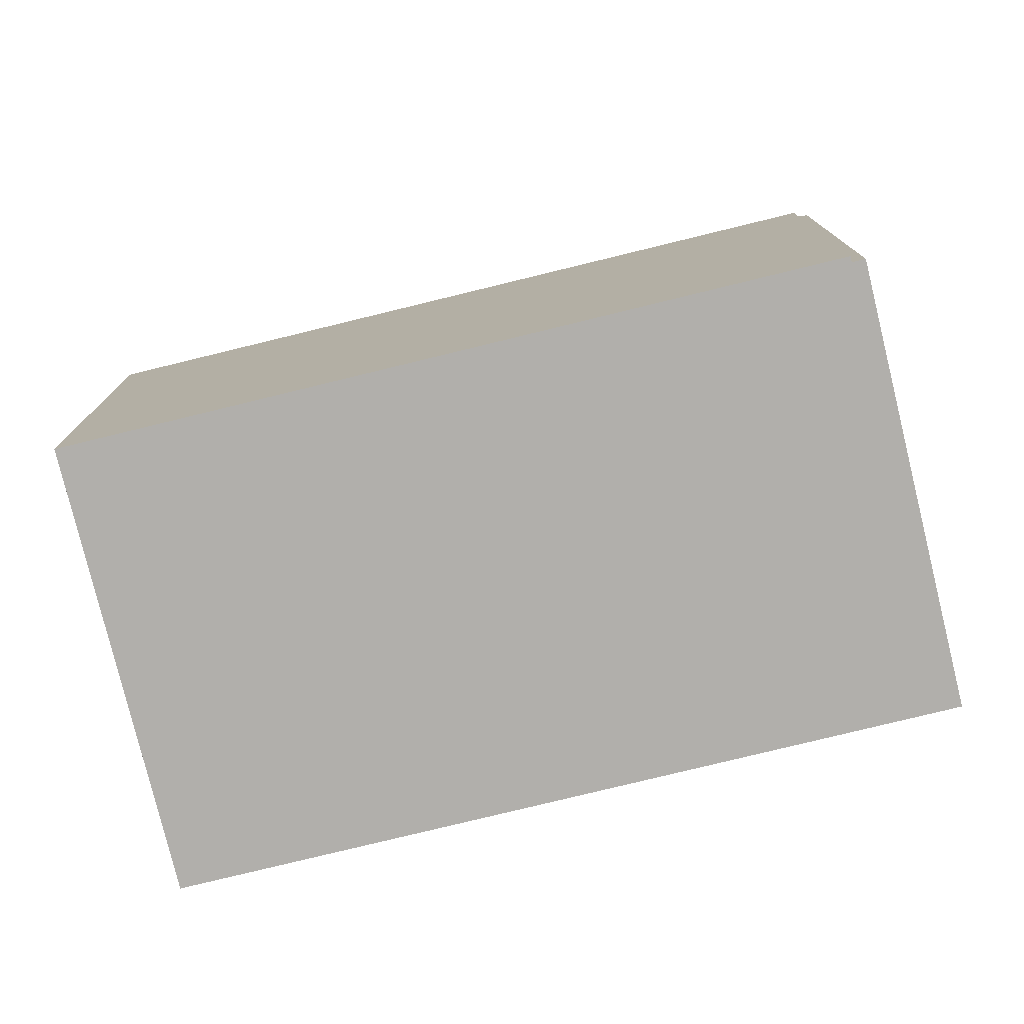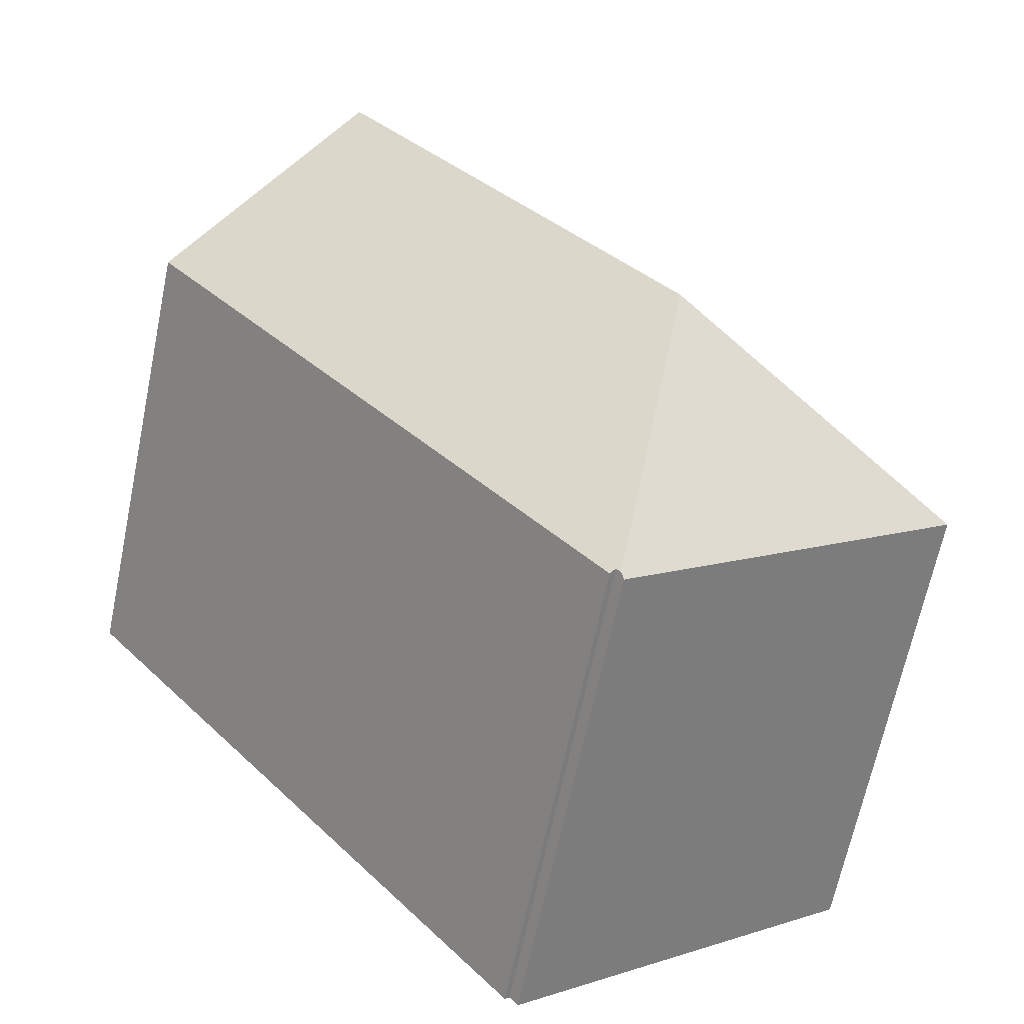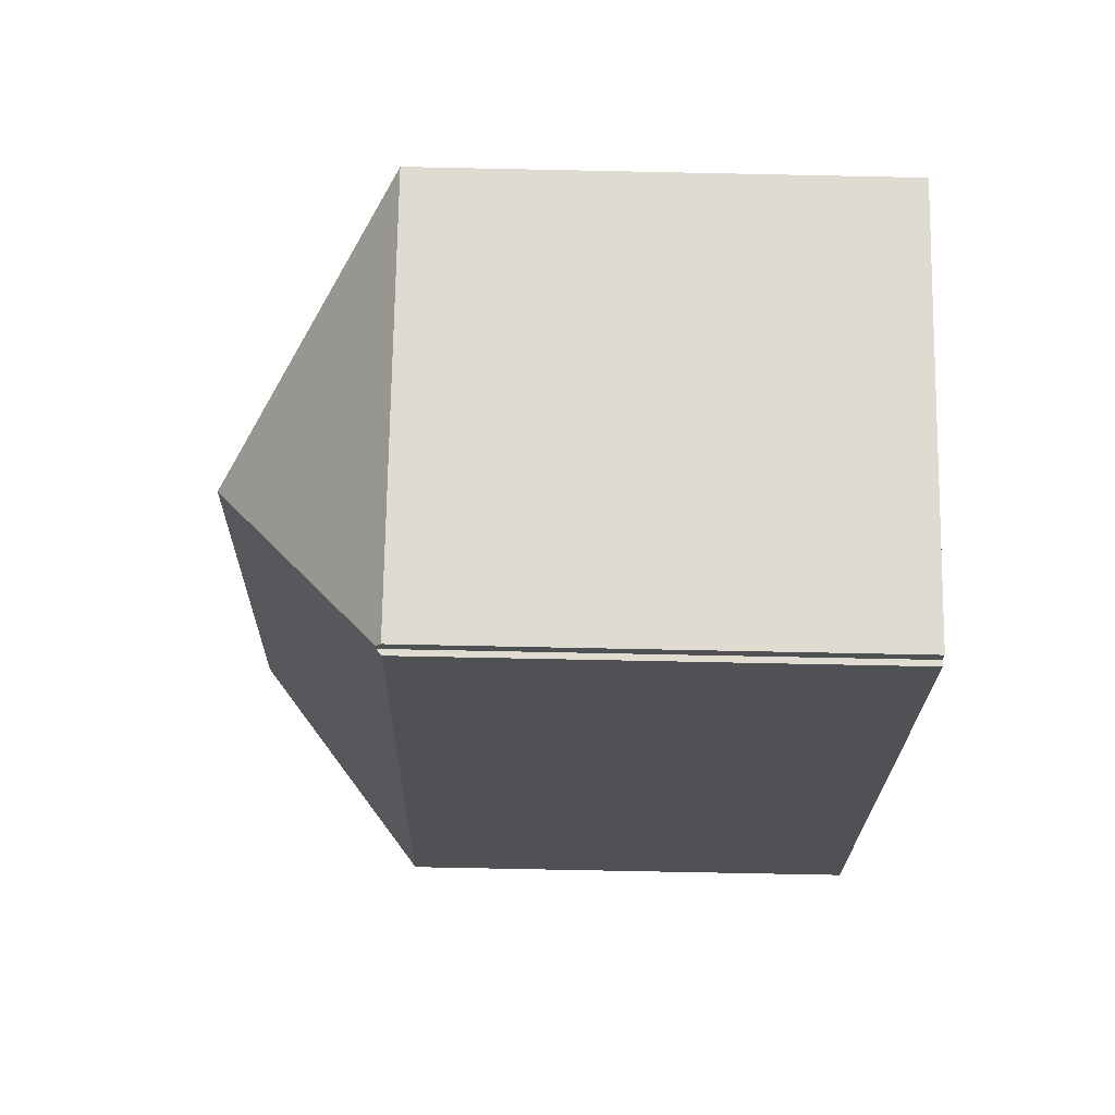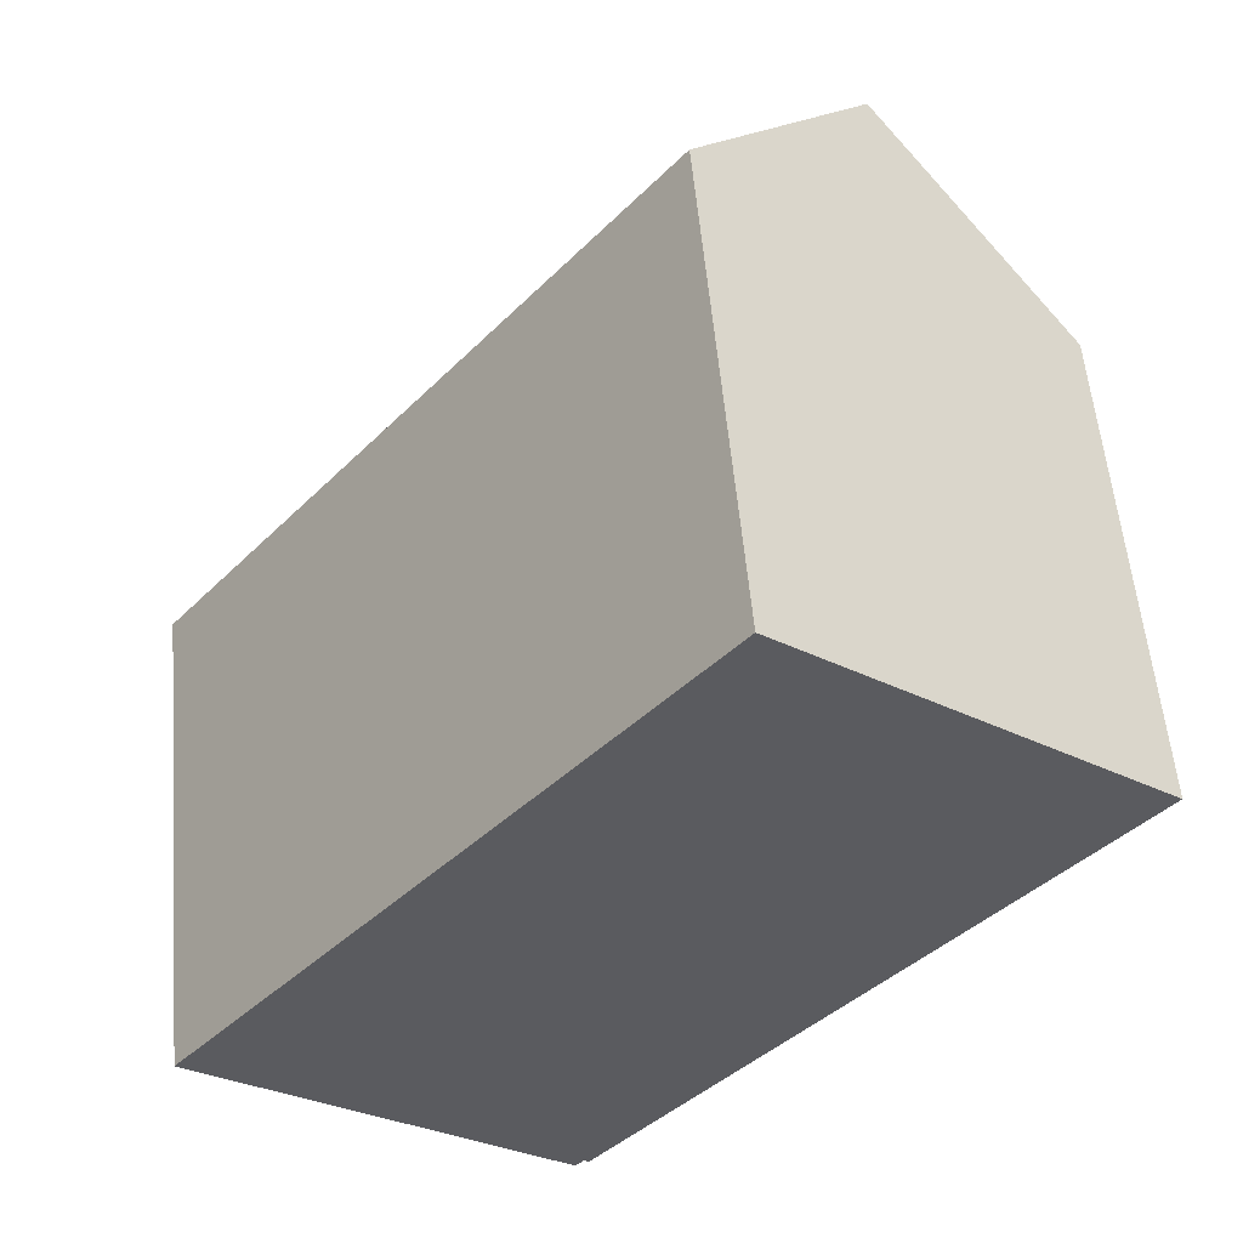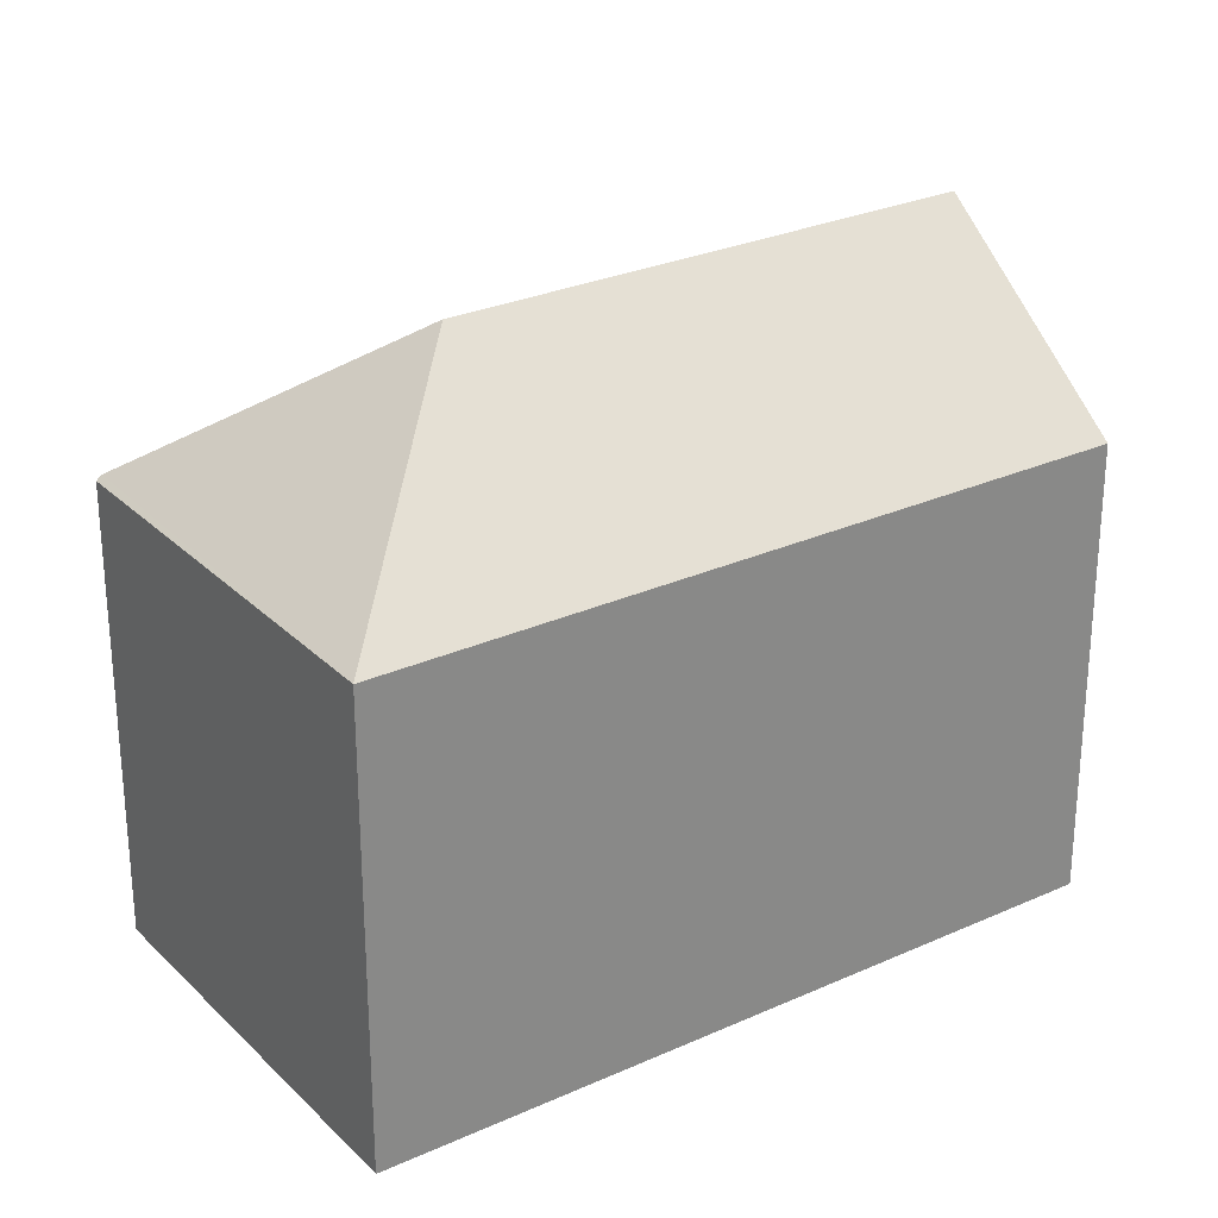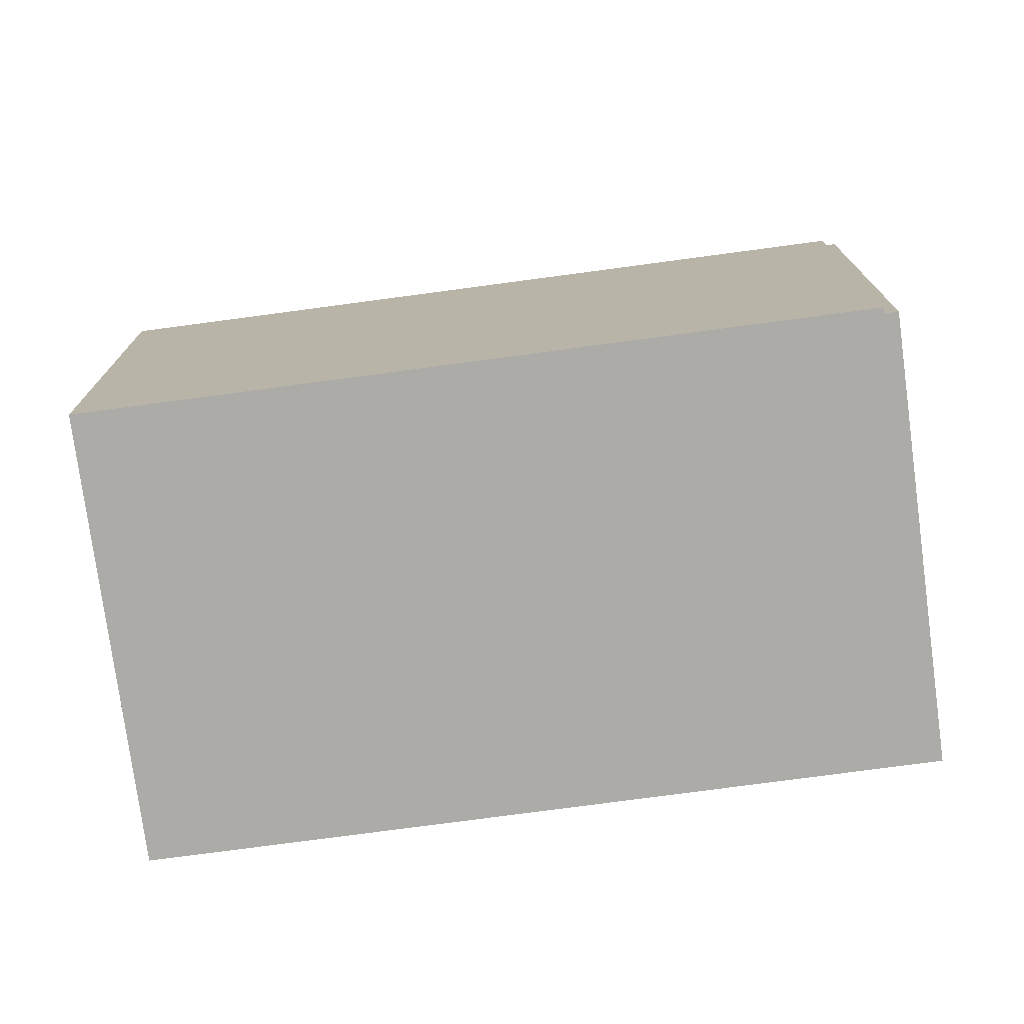
<metadata>
{"format":"obj","ext":"obj","renderer":"f3d","projection":"perspective","resolution":1024,"background":"white","views":[{"elev":-78.2,"azim":142.3,"up":"+Y"},{"elev":-66.1,"azim":168.3,"up":"+Z"},{"elev":-71.2,"azim":-91.2,"up":"+Z"},{"elev":55.6,"azim":-5.0,"up":"+Z"},{"elev":27.6,"azim":-86.1,"up":"+Y"},{"elev":-76.2,"azim":136.2,"up":"+Y"}]}
</metadata>
<code>
v  7.342 9.969 -5.856
v  7.468 10.06 -5.795
v  7.389 9.968 -5.894
v  0 9.969 6.104e-16
v  6.73 13.64 0.757
v  10.36 9.968 12.99
v  14.11 13.64 10.01
v  17.77 10.05 7.083
v  17.85 9.969 7.019
v  13.44 9.968 1.485
v  13.24 9.968 1.234
v  12.48 9.969 0.292
v  12.31 9.969 0.074
v  7.665 9.969 -5.75
v  7.567 10.06 -5.671
v  7.567 3.472e-16 -5.671
v  7.665 3.521e-16 -5.75
v  7.389 3.609e-16 -5.894
v  0 0 0
v  7.342 3.586e-16 -5.856
v  7.468 3.548e-16 -5.795
v  17.85 -4.298e-16 7.019
v  13.44 -9.093e-17 1.485
v  12.31 -4.531e-18 0.074
v  12.48 -1.788e-17 0.292
v  13.24 -7.556e-17 1.234
v  10.36 -7.955e-16 12.99
v  17.77 -4.337e-16 7.083
v  14.11 -6.126e-16 10.01
g defaultobject
f 1 2 3
f 2 1 4
f 2 4 5
f 6 5 4
f 5 6 7
f 8 5 7
f 5 8 9
f 5 9 10
f 5 10 11
f 5 11 12
f 5 12 13
f 5 13 14
f 5 14 15
f 2 5 15
f 14 16 15
f 16 14 17
f 3 4 1
f 4 3 18
f 4 18 19
f 19 18 20
f 16 2 15
f 2 16 3
f 3 16 18
f 18 16 21
f 22 10 9
f 10 22 11
f 11 22 12
f 12 22 13
f 13 22 14
f 14 22 23
f 14 23 24
f 14 24 17
f 24 23 25
f 25 23 26
f 19 6 4
f 6 19 27
f 27 7 6
f 7 27 8
f 8 27 9
f 9 27 28
f 9 28 22
f 28 27 29
f 20 16 19
f 16 20 21
f 21 20 18
f 19 29 27
f 29 19 22
f 22 19 23
f 23 19 26
f 26 19 25
f 25 19 24
f 24 19 16
f 24 16 17

</code>
